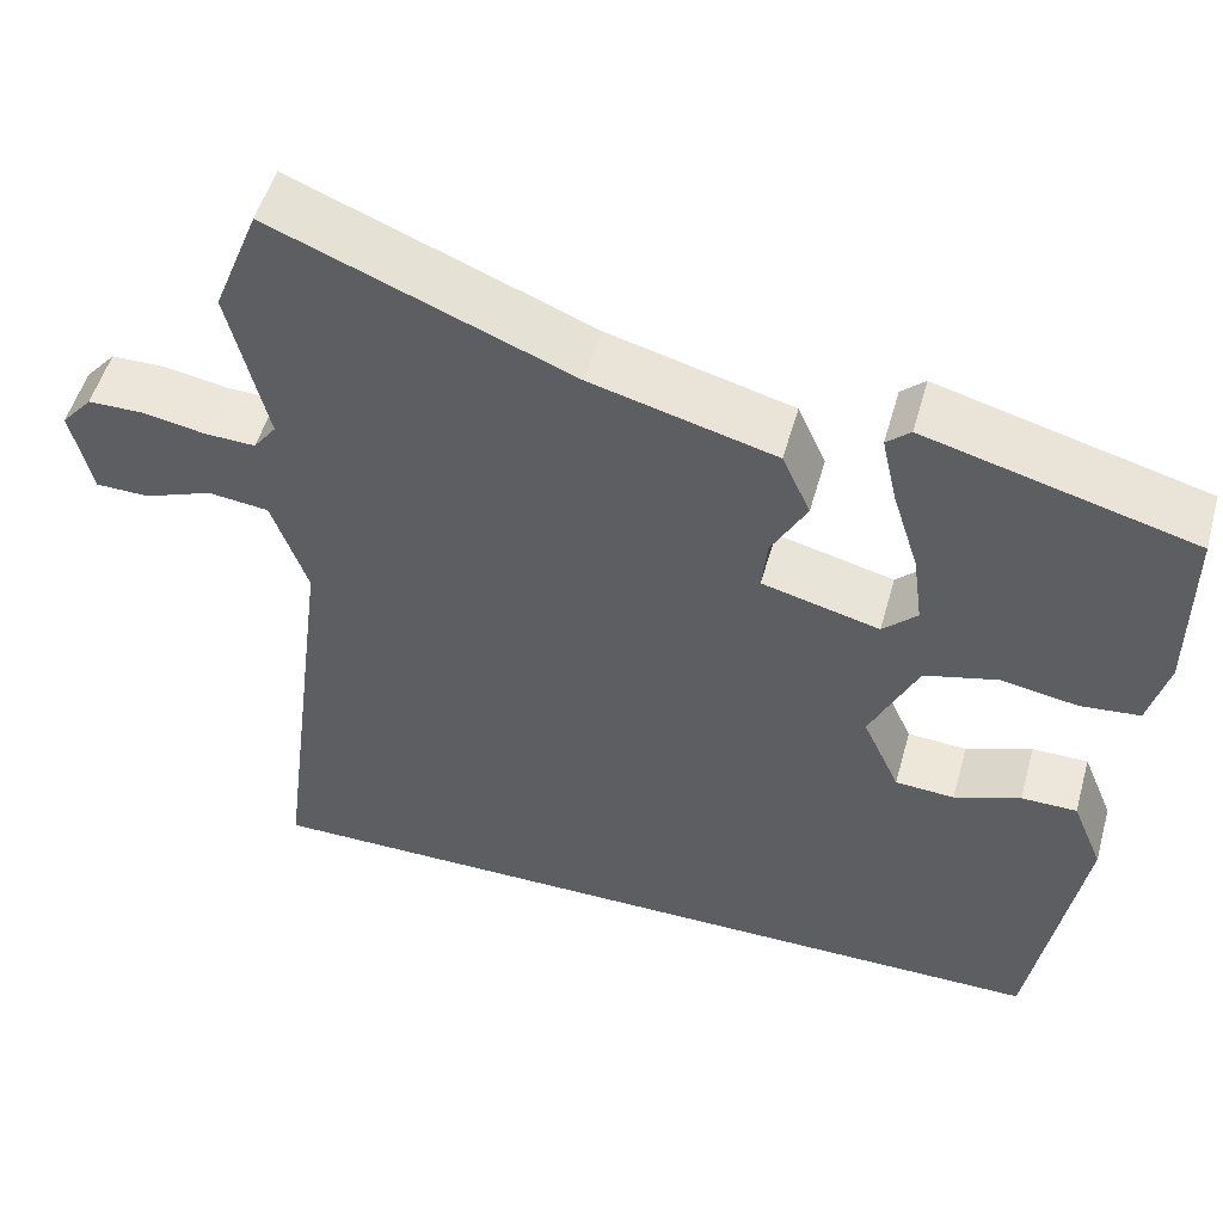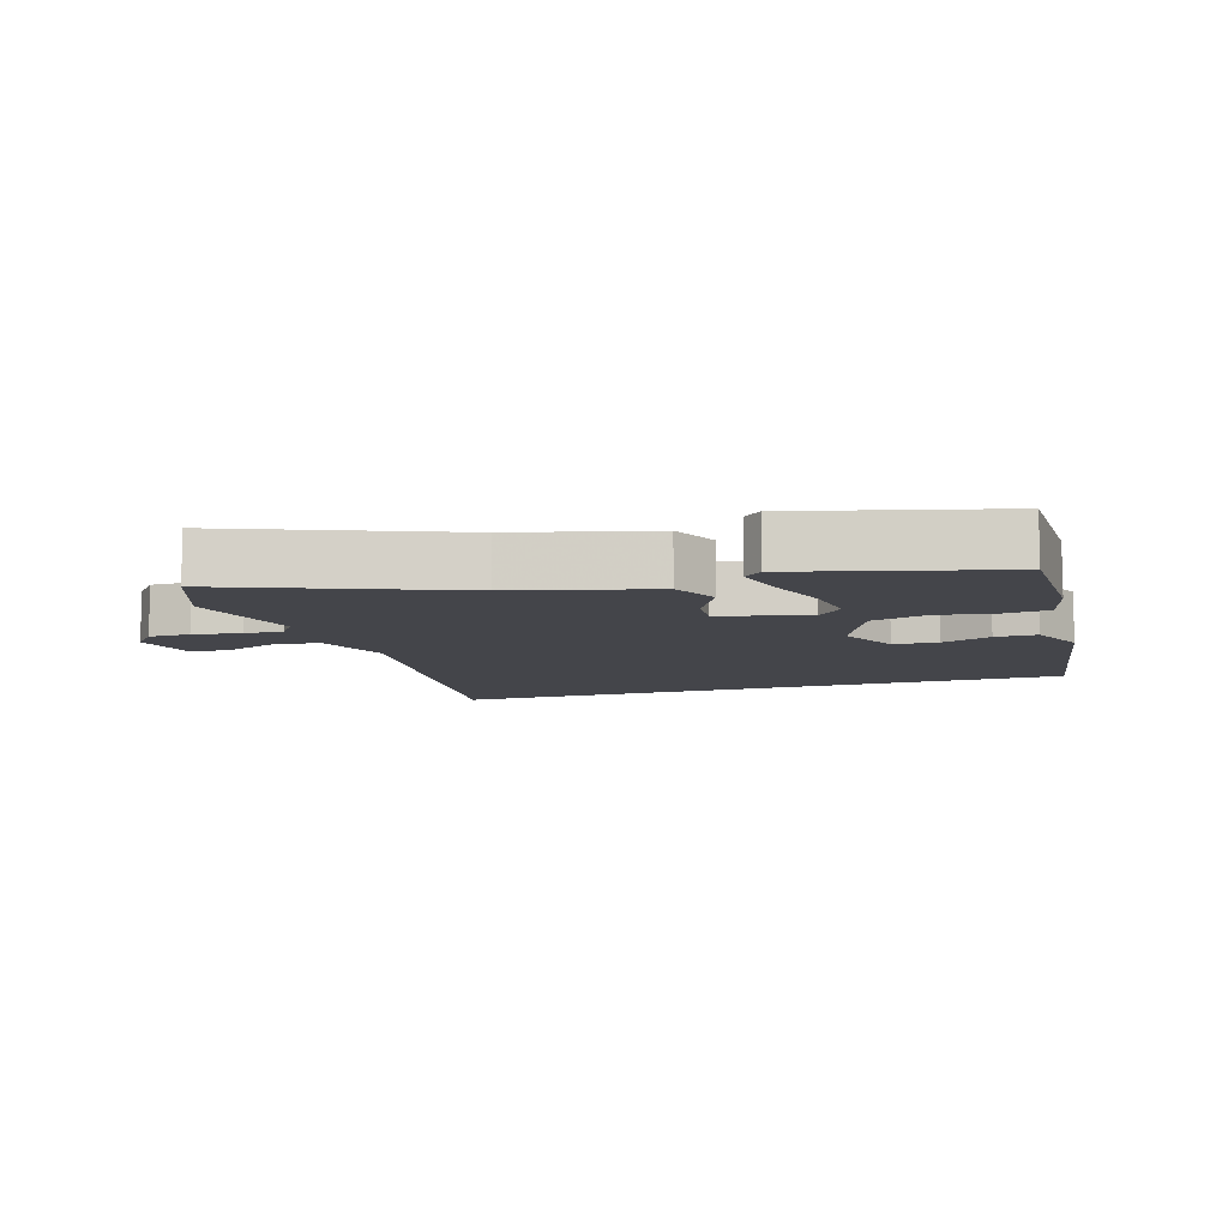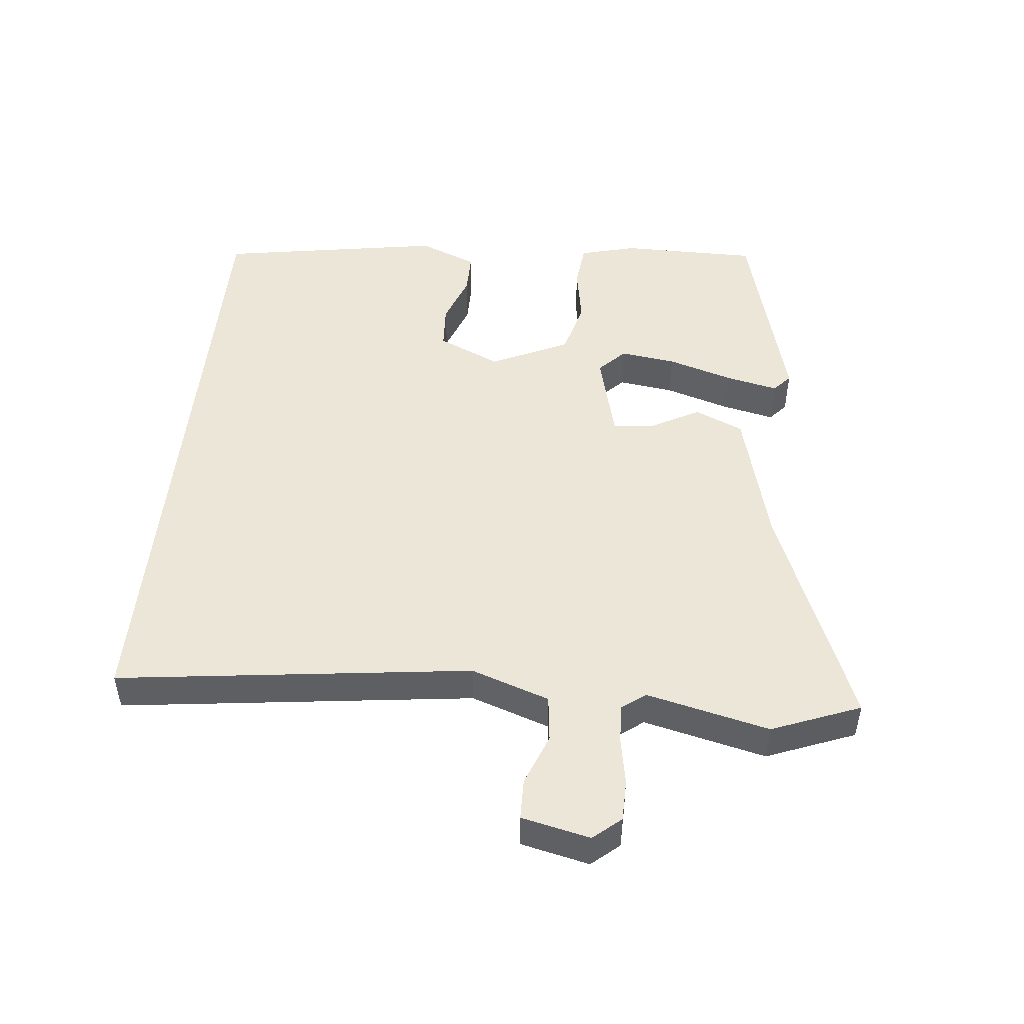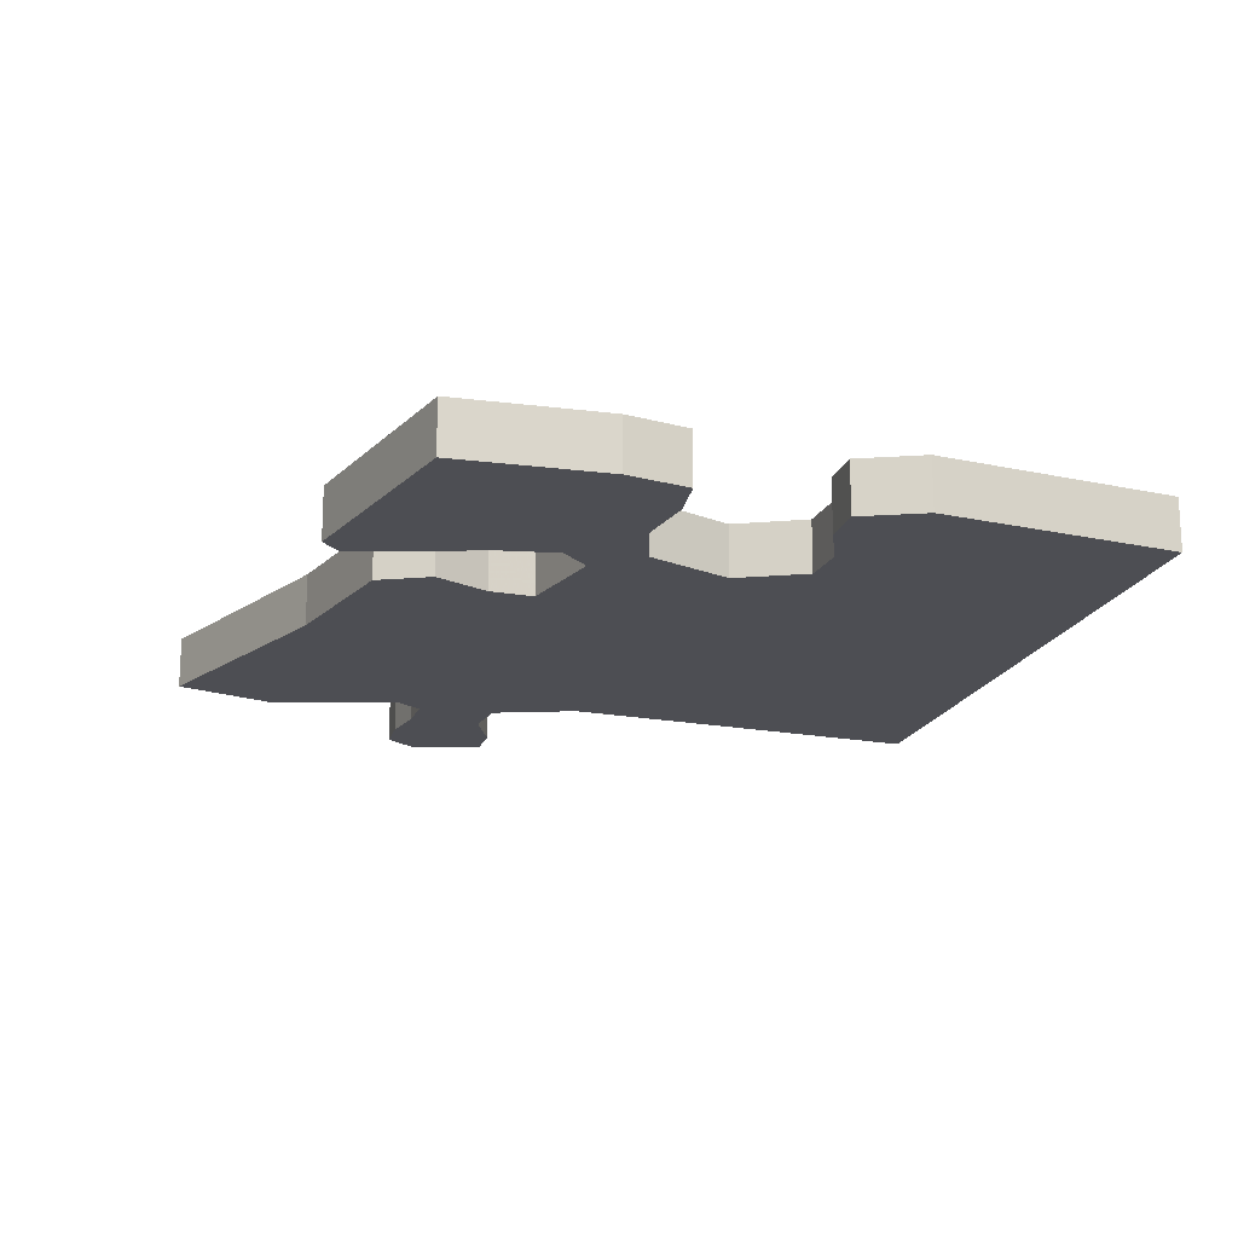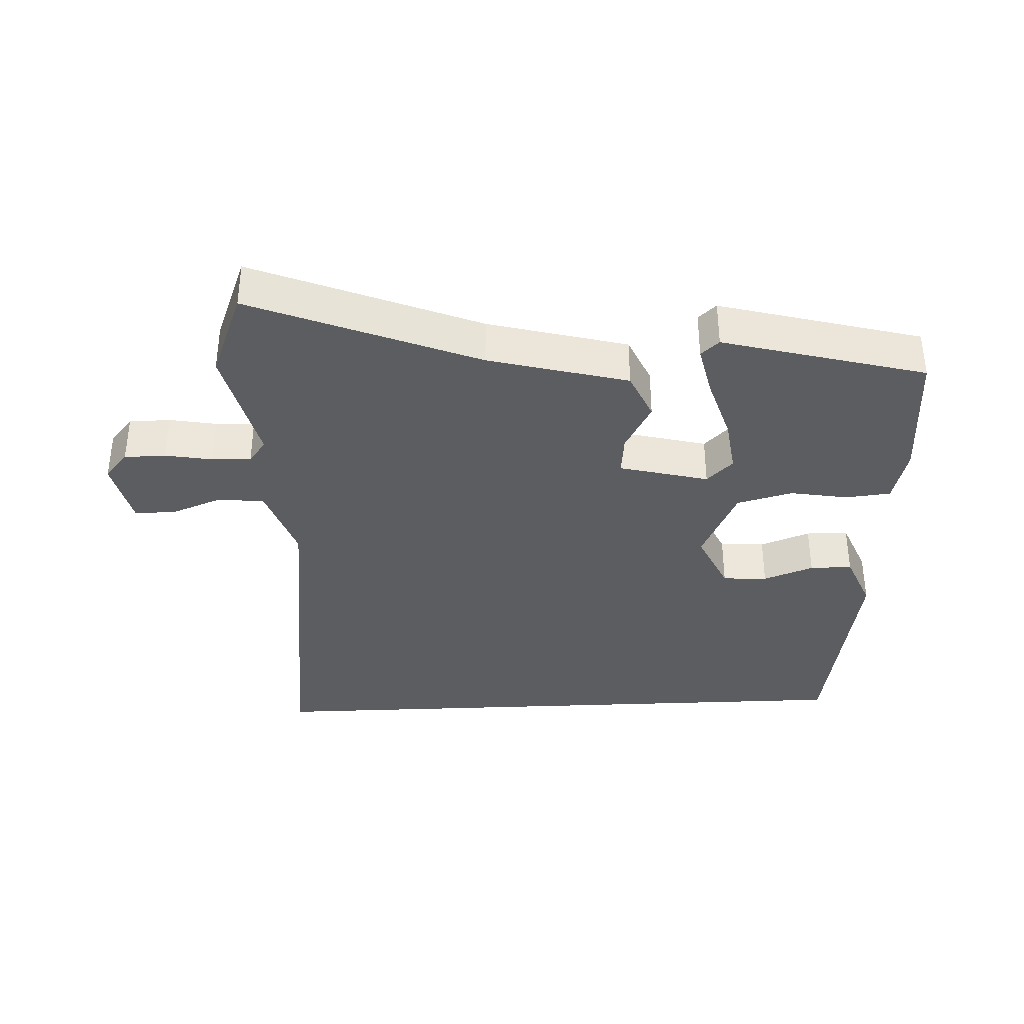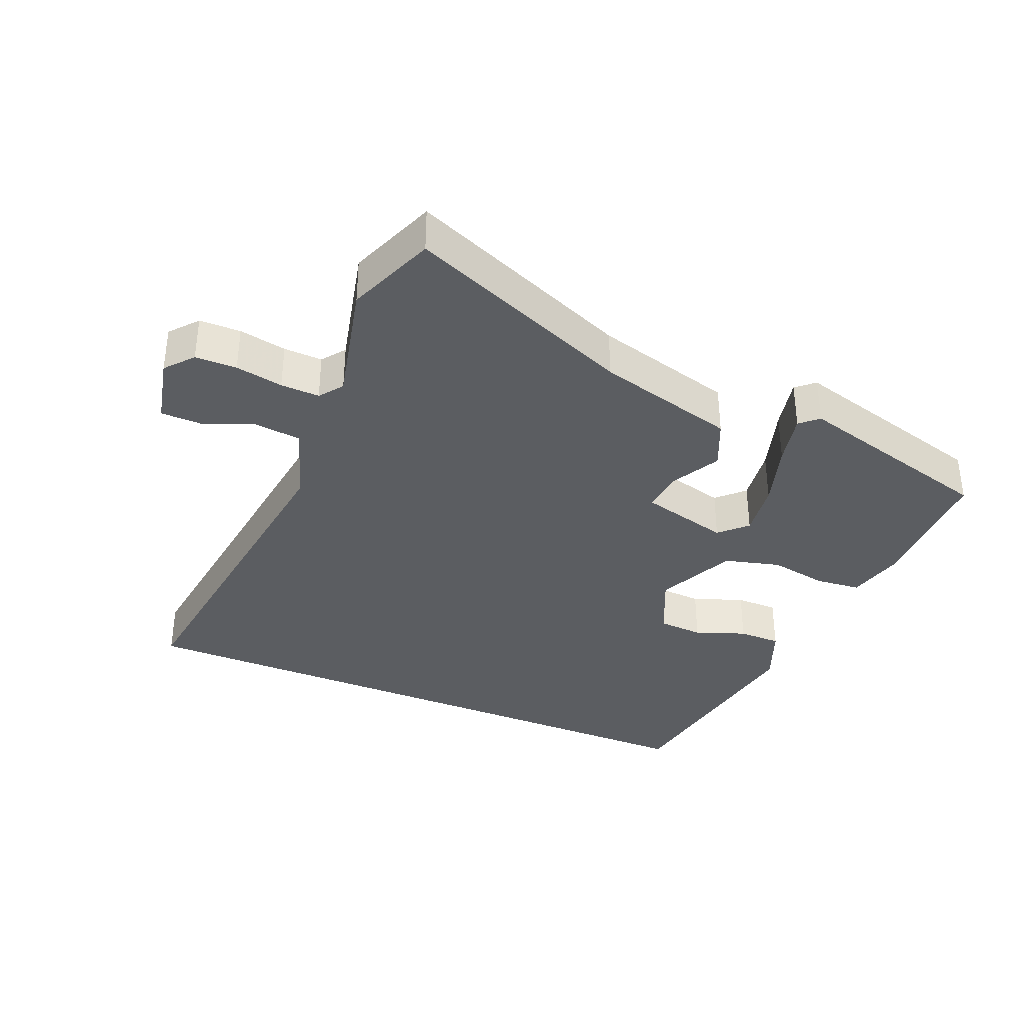
<metadata>
{"format":"obj","ext":"obj","renderer":"f3d","projection":"perspective","resolution":1024,"background":"white","views":[{"elev":52.2,"azim":15.6,"up":"+Z"},{"elev":-9.2,"azim":17.7,"up":"+Y"},{"elev":49.0,"azim":-84.2,"up":"+Y"},{"elev":-17.3,"azim":75.6,"up":"+Y"},{"elev":-36.5,"azim":2.6,"up":"+Y"},{"elev":-36.2,"azim":-22.7,"up":"+Y"}]}
</metadata>
<code>
v -0.518 0.07 -0.5
v -0.451 0.07 0.027
v -0.491 0.07 0.144
v -0.56 0.07 0.152
v -0.637 0.07 0.122
v -0.698 0.07 0.123
v -0.721 0.07 0.225
v -0.686 0.07 0.266
v -0.624 0.07 0.267
v -0.553 0.07 0.254
v -0.495 0.07 0.252
v -0.469 0.07 0.287
v -0.512 0.07 0.47
v -0.46 0.07 0.602
v -0.123 0.07 0.466
v 0.085 0.07 0.411
v 0.117 0.07 0.339
v 0.077 0.07 0.265
v 0.071 0.07 0.204
v 0.204 0.07 0.17
v 0.243 0.07 0.208
v 0.232 0.07 0.291
v 0.202 0.07 0.388
v 0.185 0.07 0.466
v 0.212 0.07 0.49
v 0.514 0.07 0.409
v 0.514 0.07 0.205
v 0.492 0.07 0.12
v 0.425 0.07 0.113
v 0.338 0.07 0.128
v 0.255 0.07 0.106
v 0.201 0.07 -0.01
v 0.243 0.07 -0.103
v 0.31 0.07 -0.107
v 0.385 0.07 -0.079
v 0.448 0.07 -0.079
v 0.483 0.07 -0.165
v 0.427 0.07 -0.5
v -0.518 0 -0.5
v -0.451 0 0.027
v -0.491 0 0.144
v -0.56 0 0.152
v -0.637 0 0.122
v -0.698 0 0.123
v -0.721 0 0.225
v -0.686 0 0.266
v -0.624 0 0.267
v -0.553 0 0.254
v -0.495 0 0.252
v -0.469 0 0.287
v -0.512 0 0.47
v -0.46 0 0.602
v -0.123 0 0.466
v 0.085 0 0.411
v 0.117 0 0.339
v 0.077 0 0.265
v 0.071 0 0.204
v 0.204 0 0.17
v 0.243 0 0.208
v 0.232 0 0.291
v 0.202 0 0.388
v 0.185 0 0.466
v 0.212 0 0.49
v 0.514 0 0.409
v 0.514 0 0.205
v 0.492 0 0.12
v 0.425 0 0.113
v 0.338 0 0.128
v 0.255 0 0.106
v 0.201 0 -0.01
v 0.243 0 -0.103
v 0.31 0 -0.107
v 0.385 0 -0.079
v 0.448 0 -0.079
v 0.483 0 -0.165
v 0.427 0 -0.5
f 37 38 1
f 36 37 1
f 35 36 1
f 34 35 1
f 33 34 1
f 32 33 1 2
f 31 32 2 3
f 30 31 3 4
f 28 29 30
f 27 28 30
f 26 27 30
f 25 26 30
f 24 25 30
f 23 24 30
f 22 23 30
f 21 22 30
f 20 21 30
f 19 20 30 4
f 18 19 4
f 17 18 4
f 16 17 4
f 15 16 4
f 12 13 14 15
f 11 12 15 4
f 5 6 7
f 4 5 7
f 11 4 7
f 10 11 7
f 7 8 9 10
f 39 76 75
f 39 75 74
f 39 74 73
f 39 73 72
f 39 72 71
f 40 39 71 70
f 41 40 70 69
f 42 41 69 68
f 68 67 66
f 68 66 65
f 68 65 64
f 68 64 63
f 68 63 62
f 68 62 61
f 68 61 60
f 68 60 59
f 68 59 58
f 42 68 58 57
f 42 57 56
f 42 56 55
f 42 55 54
f 42 54 53
f 53 52 51 50
f 42 53 50 49
f 45 44 43
f 45 43 42
f 45 42 49
f 45 49 48
f 48 47 46 45
f 1 39 40 2
f 2 40 41 3
f 3 41 42 4
f 4 42 43 5
f 5 43 44 6
f 6 44 45 7
f 7 45 46 8
f 8 46 47 9
f 9 47 48 10
f 10 48 49 11
f 11 49 50 12
f 12 50 51 13
f 13 51 52 14
f 14 52 53 15
f 15 53 54 16
f 16 54 55 17
f 17 55 56 18
f 18 56 57 19
f 19 57 58 20
f 20 58 59 21
f 21 59 60 22
f 22 60 61 23
f 23 61 62 24
f 24 62 63 25
f 25 63 64 26
f 26 64 65 27
f 27 65 66 28
f 28 66 67 29
f 29 67 68 30
f 30 68 69 31
f 31 69 70 32
f 32 70 71 33
f 33 71 72 34
f 34 72 73 35
f 35 73 74 36
f 36 74 75 37
f 37 75 76 38
f 38 76 39 1

</code>
